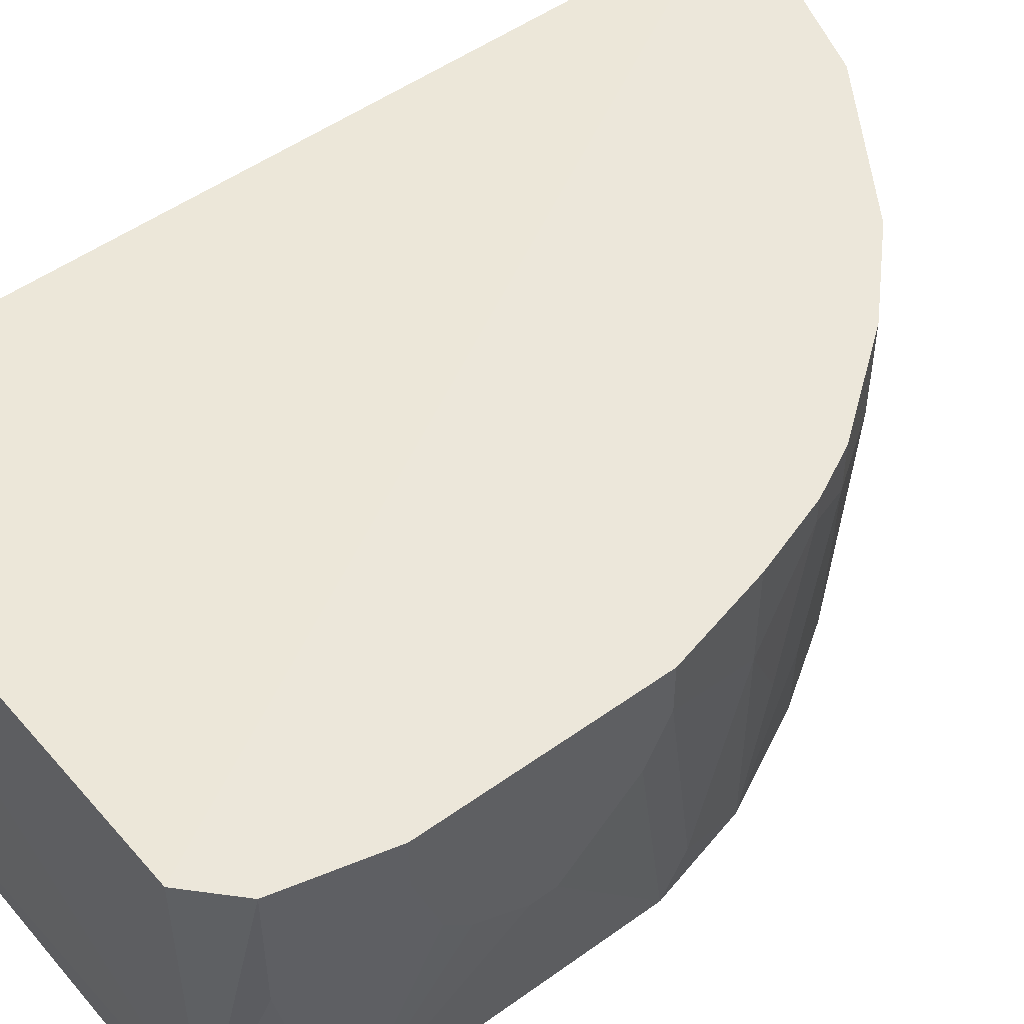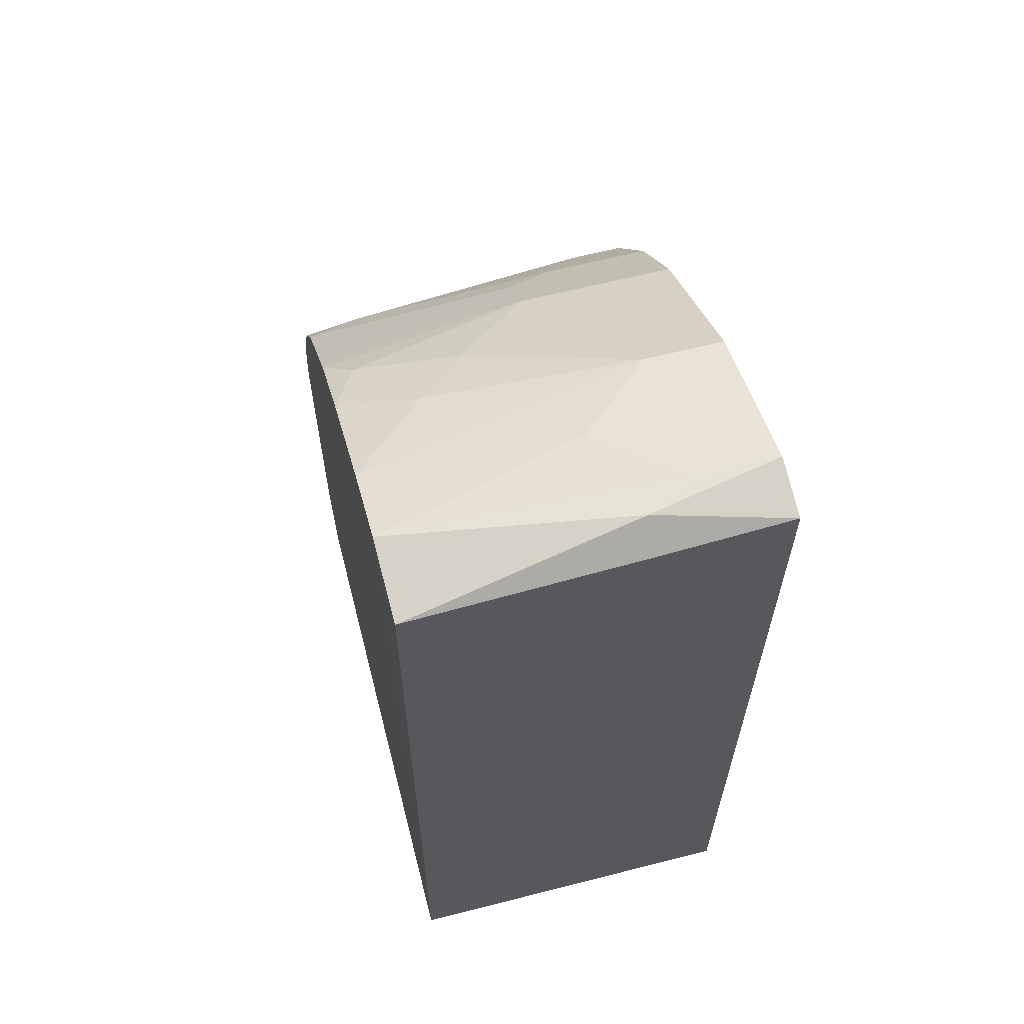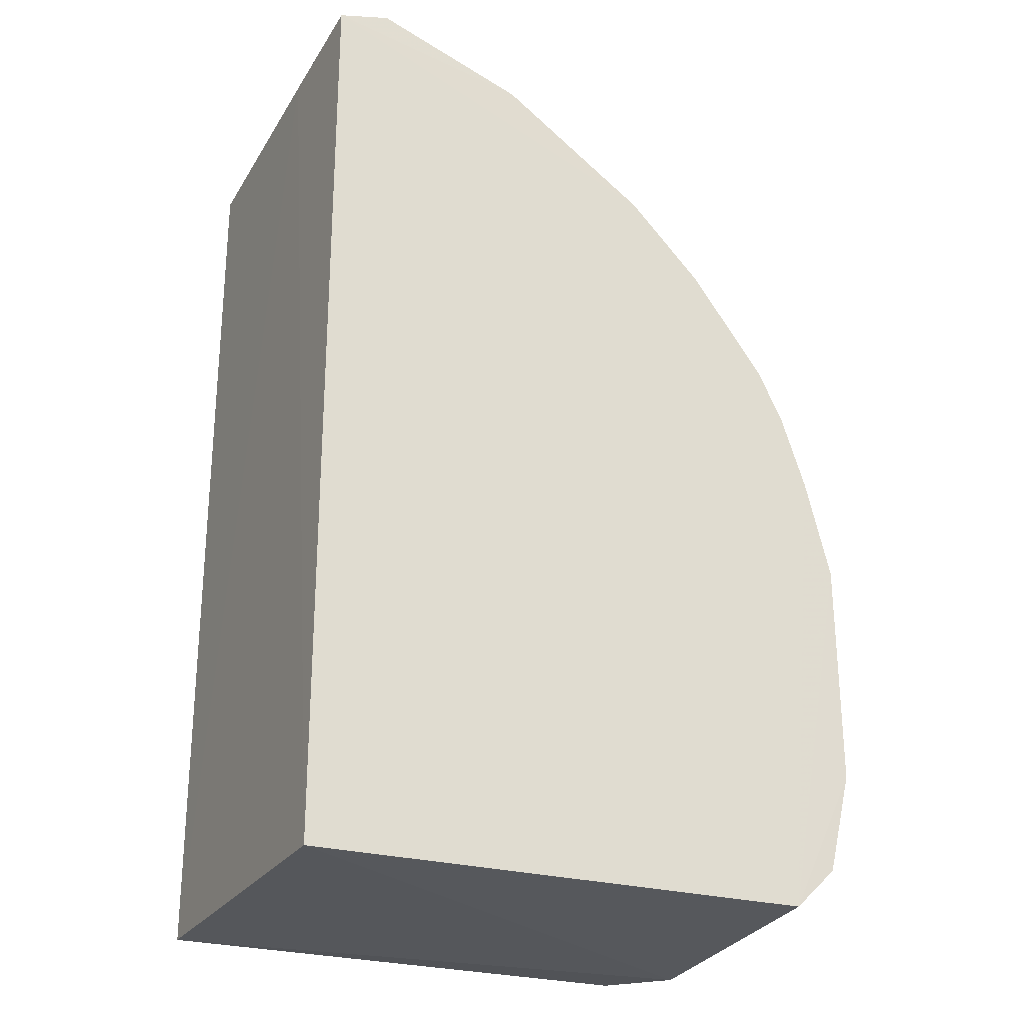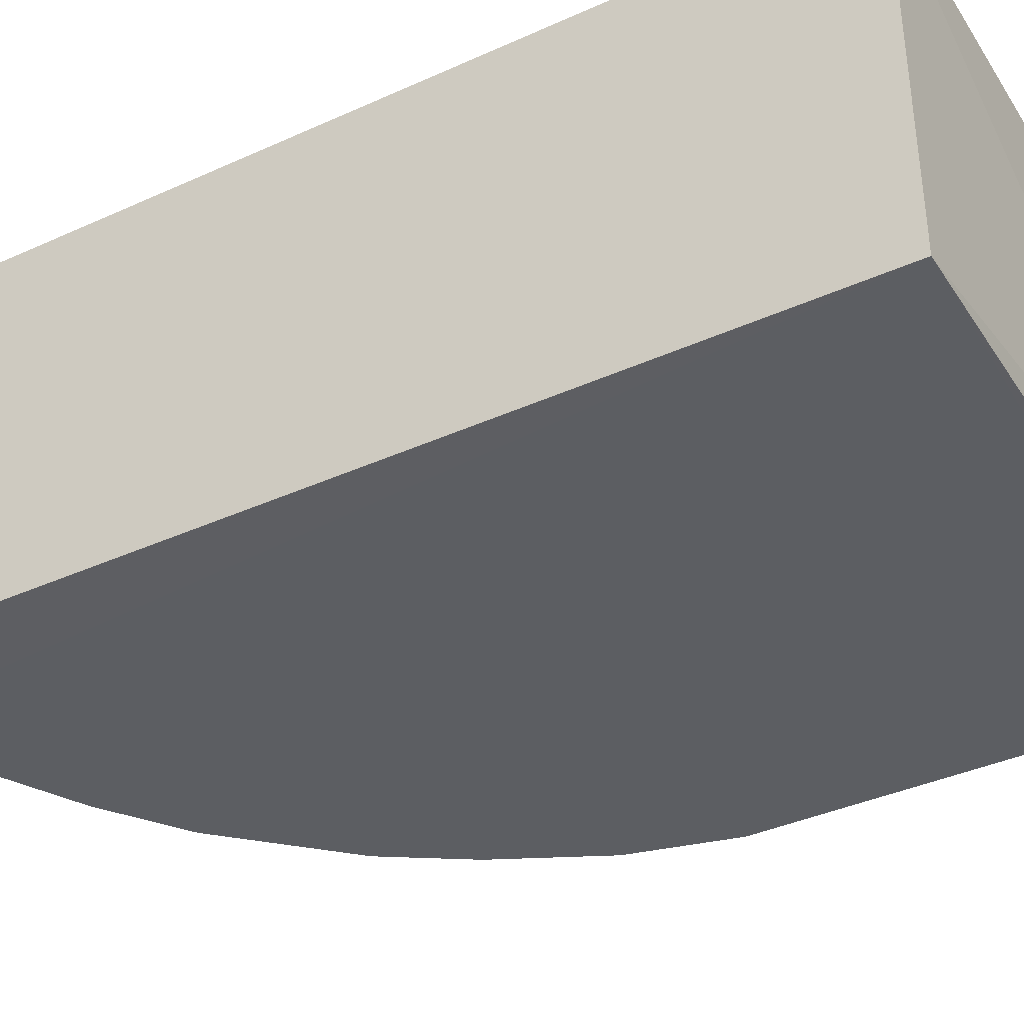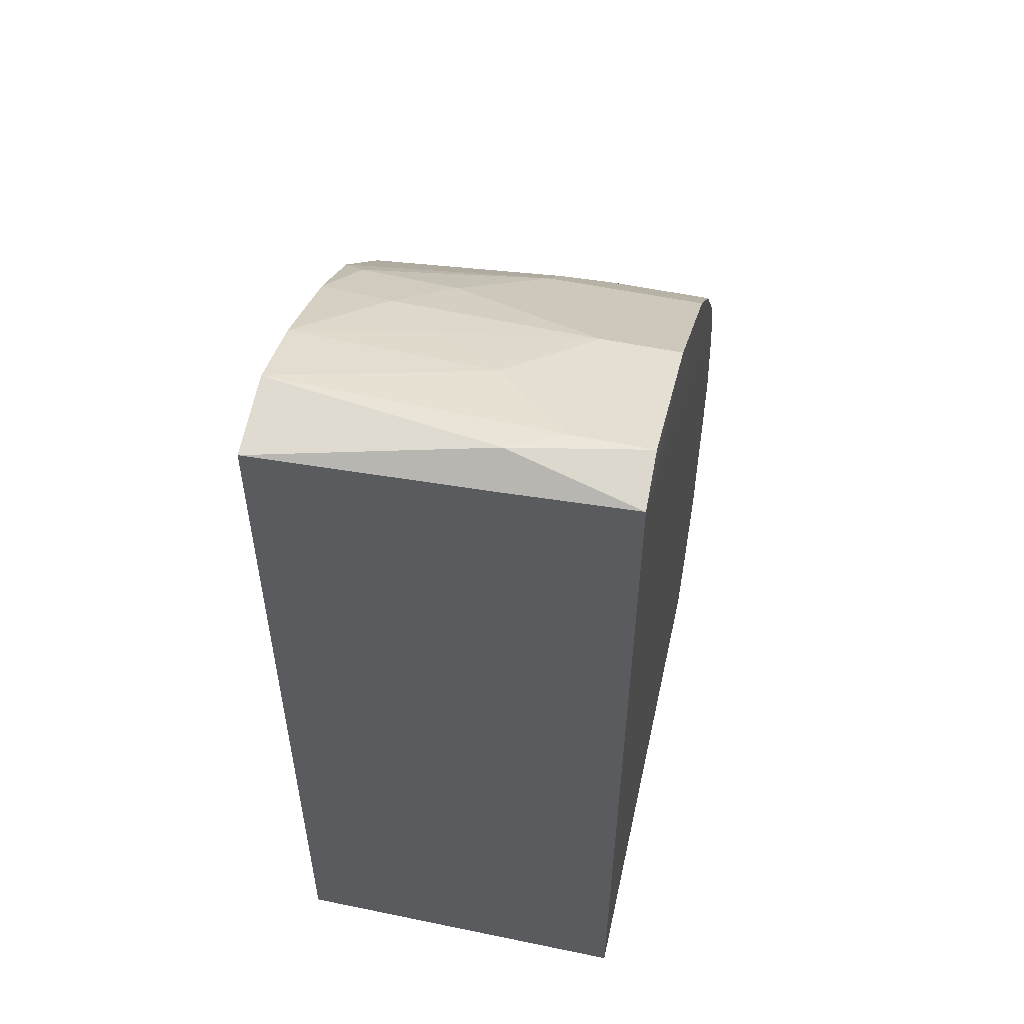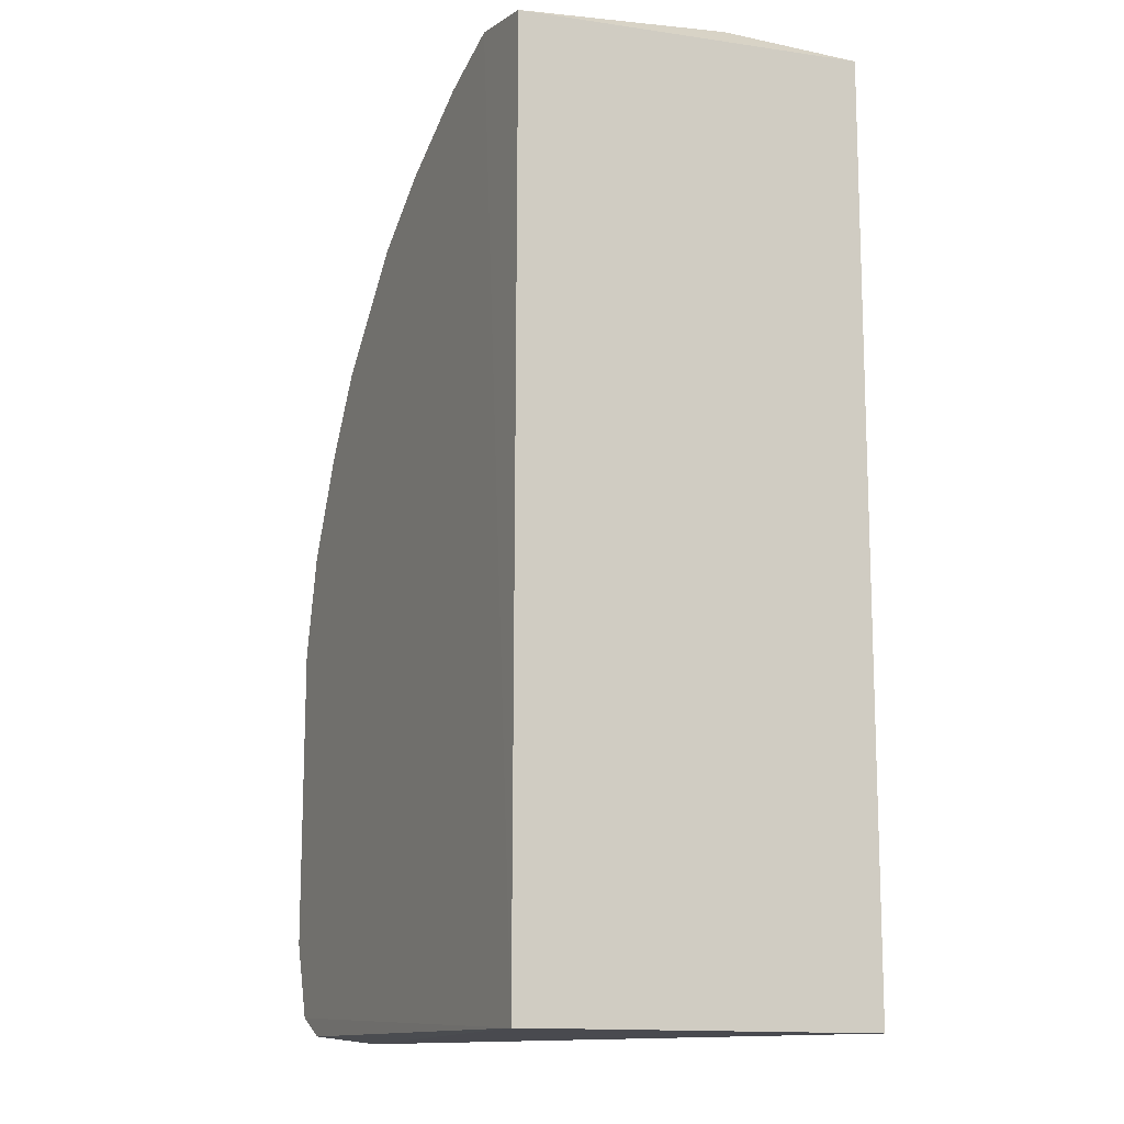
<metadata>
{"format":"obj","ext":"obj","renderer":"f3d","projection":"perspective","resolution":1024,"background":"white","views":[{"elev":50.2,"azim":51.7,"up":"+Z"},{"elev":62.8,"azim":-104.5,"up":"+Y"},{"elev":-26.6,"azim":-26.3,"up":"+Y"},{"elev":-37.9,"azim":-59.8,"up":"+Z"},{"elev":54.4,"azim":-77.6,"up":"+Y"},{"elev":-13.6,"azim":-114.6,"up":"+Y"}]}
</metadata>
<code>
v 0.0287 0.0346 0.008134
v 0.0497 -0.02373 0.008134
v 0.04503 0.008932 -0.02453
v -0.004197 0.045 -0.02446
v -0.003965 -0.03773 0.008134
v 0.02636 0.0346 -0.02453
v 0.04503 0.0136 0.008134
v -0.004176 0.04705 0.008232
v 0.04144 -0.03719 -0.02445
v 0.0497 -0.002733 0.003467
v 0.03803 0.02293 -0.01986
v 0.04333 -0.03693 0.008227
v -0.004234 0.04628 -0.003458
v 0.0077 0.04626 -0.005865
v 0.04736 -0.0284 -0.02453
v -0.003965 -0.03773 -0.02453
v 0.0497 -0.002733 0.008134
v 0.04736 0.006599 -0.001199
v 0.03336 0.02993 -0.005865
v 0.0427 0.01593 -0.01286
v 0.0357 0.02526 -0.02453
v 0.04503 -0.03773 -0.01753
v -0.001632 0.04859 -0.003532
v 0.01003 0.04393 -0.02453
v 0.0147 0.04393 0.008134
v 0.0497 -0.0144 -0.008198
v 0.04503 -0.0354 -0.02453
v 0.04736 0.001933 -0.01986
v 0.04503 0.01127 -0.01053
v 0.04736 0.006599 0.008134
v 0.0287 0.0346 -0.005865
v 0.0357 0.0276 0.008134
v 0.0427 0.01826 0.003467
v 0.04036 0.01826 -0.02453
v 0.04736 -0.03306 -0.003532
v 0.003034 0.04626 -0.02453
v 0.0147 0.04393 0.001134
v 0.0007012 0.04859 0.008134
v 0.0497 -0.0214 -0.003532
v 0.04736 -0.0003999 -0.02453
v 0.04503 0.0136 0.005801
v 0.0427 0.01826 0.008134
v 0.0357 0.0276 -0.001199
v 0.04736 -0.03073 -0.0152
v 0.04736 -0.03306 0.008134
v 0.0007012 0.04859 0.001134
v 0.01237 0.04393 -0.01286
v 0.0217 0.03926 -0.01286
v 0.0497 -0.01906 -0.005865
v 0.0497 -0.02373 0.003467
v 0.0497 -0.01207 -0.008198
v 0.02403 0.03693 -0.0222
v 0.01703 0.0416 -0.01753
v 0.0497 -0.005066 -0.001199
v 0.01937 0.03926 -0.02453
f 12 8 5
f 13 5 8
f 15 6 3
f 16 6 15
f 16 13 4
f 16 5 13
f 17 2 10
f 17 12 2
f 18 17 10
f 21 3 6
f 21 19 11
f 21 6 19
f 22 12 5
f 22 16 9
f 22 5 16
f 23 13 8
f 23 4 13
f 24 6 16
f 25 8 1
f 26 10 2
f 27 16 15
f 27 9 16
f 27 22 9
f 27 15 22
f 28 18 10
f 28 3 18
f 29 18 3
f 29 3 20
f 30 18 7
f 30 17 18
f 30 7 12
f 30 12 17
f 31 19 6
f 31 1 19
f 31 25 1
f 32 19 1
f 32 1 8
f 33 20 11
f 34 20 3
f 34 11 20
f 34 21 11
f 34 3 21
f 36 14 24
f 36 4 23
f 36 24 16
f 36 16 4
f 37 14 25
f 37 25 31
f 38 23 8
f 38 8 25
f 38 25 14
f 39 26 2
f 40 28 10
f 40 26 15
f 40 15 3
f 40 3 28
f 41 7 18
f 41 18 29
f 41 33 7
f 41 29 20
f 41 20 33
f 42 33 32
f 42 7 33
f 42 32 8
f 42 12 7
f 42 8 12
f 43 33 11
f 43 11 19
f 43 19 32
f 43 32 33
f 44 35 22
f 44 22 15
f 45 35 2
f 45 2 12
f 45 12 22
f 45 22 35
f 46 36 23
f 46 14 36
f 46 38 14
f 46 23 38
f 47 24 14
f 47 14 37
f 48 37 31
f 49 39 15
f 49 15 26
f 49 26 39
f 50 39 2
f 50 2 35
f 50 35 44
f 50 44 15
f 50 15 39
f 51 10 26
f 51 26 40
f 52 48 31
f 52 31 6
f 53 47 37
f 53 37 48
f 53 24 47
f 53 48 52
f 54 51 40
f 54 40 10
f 54 10 51
f 55 52 6
f 55 6 24
f 55 53 52
f 55 24 53

</code>
